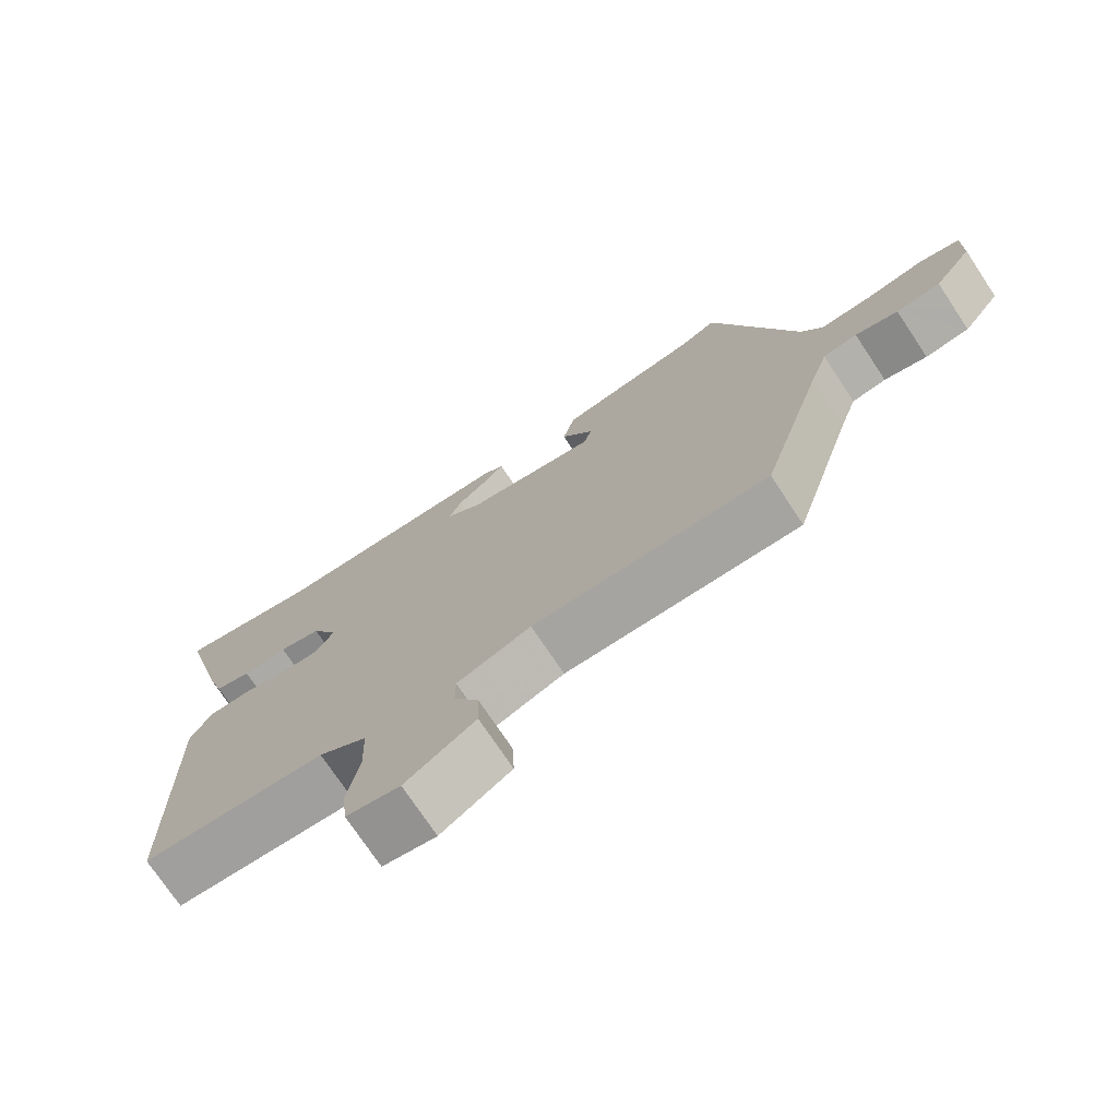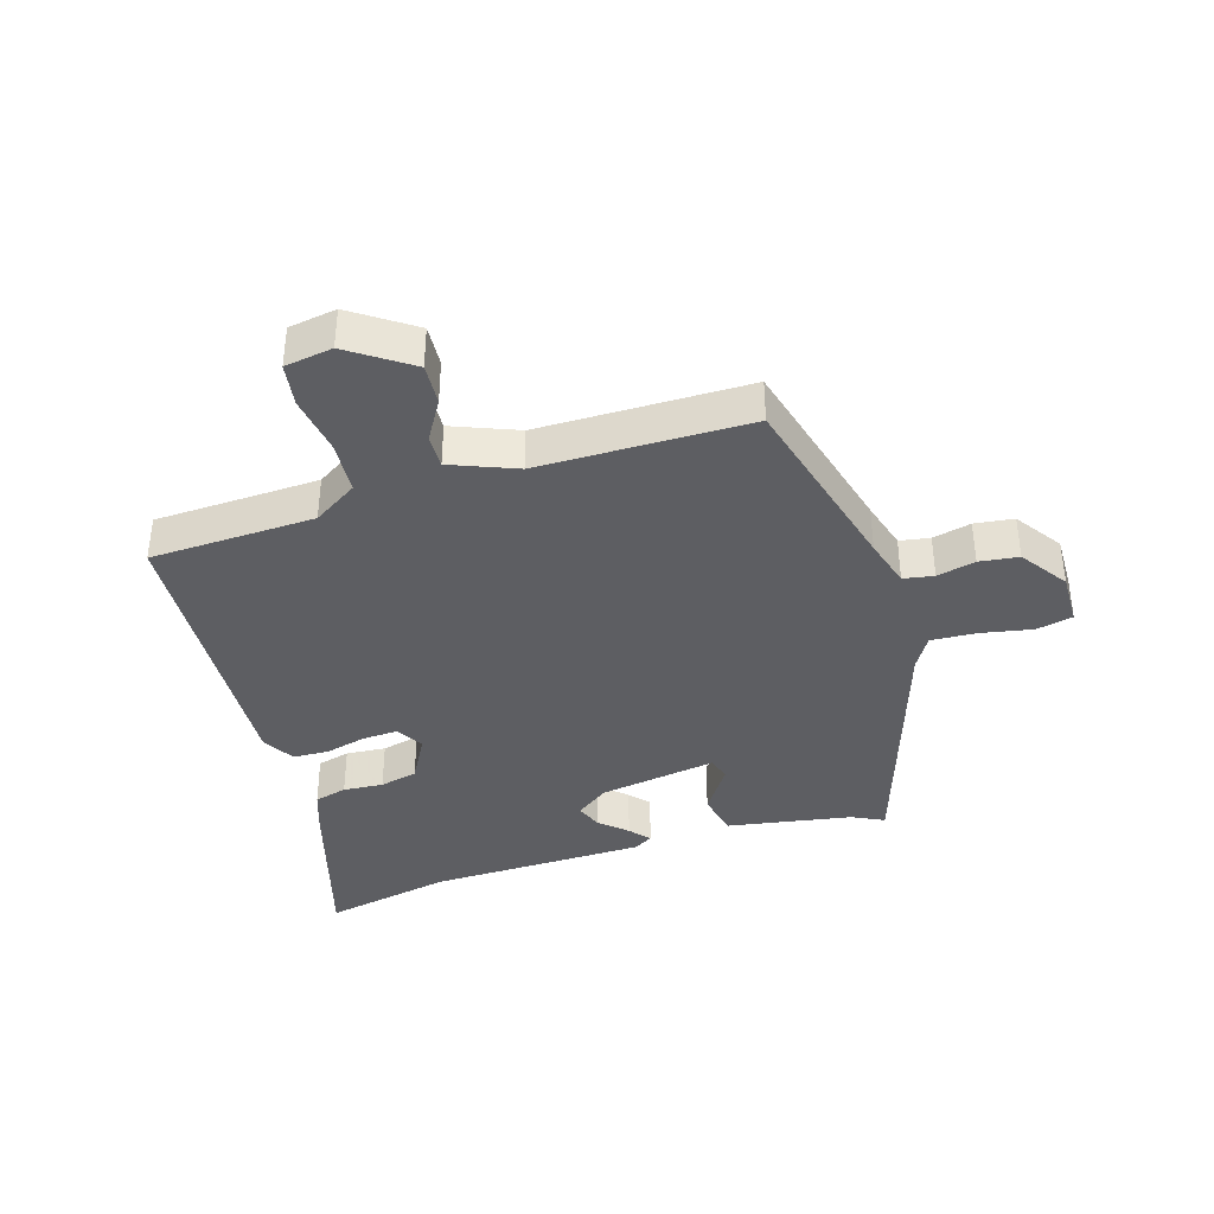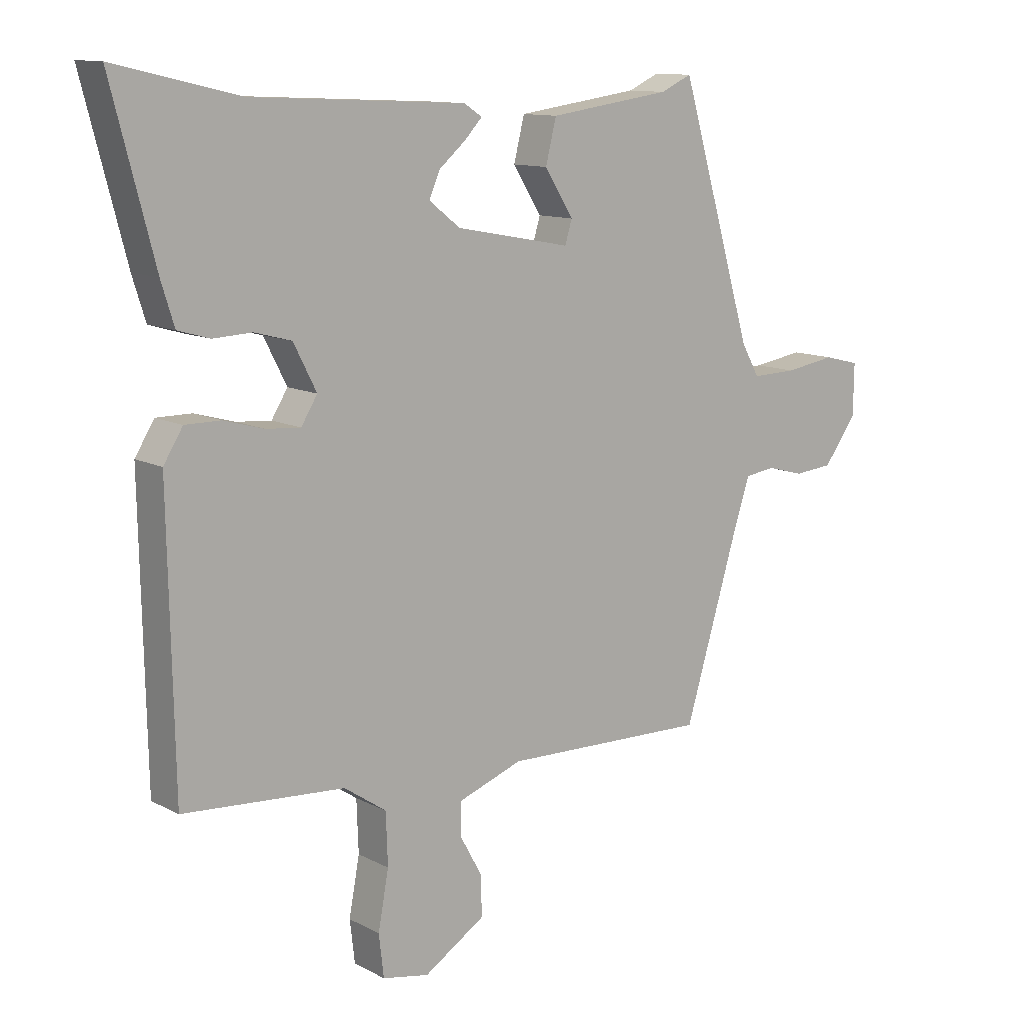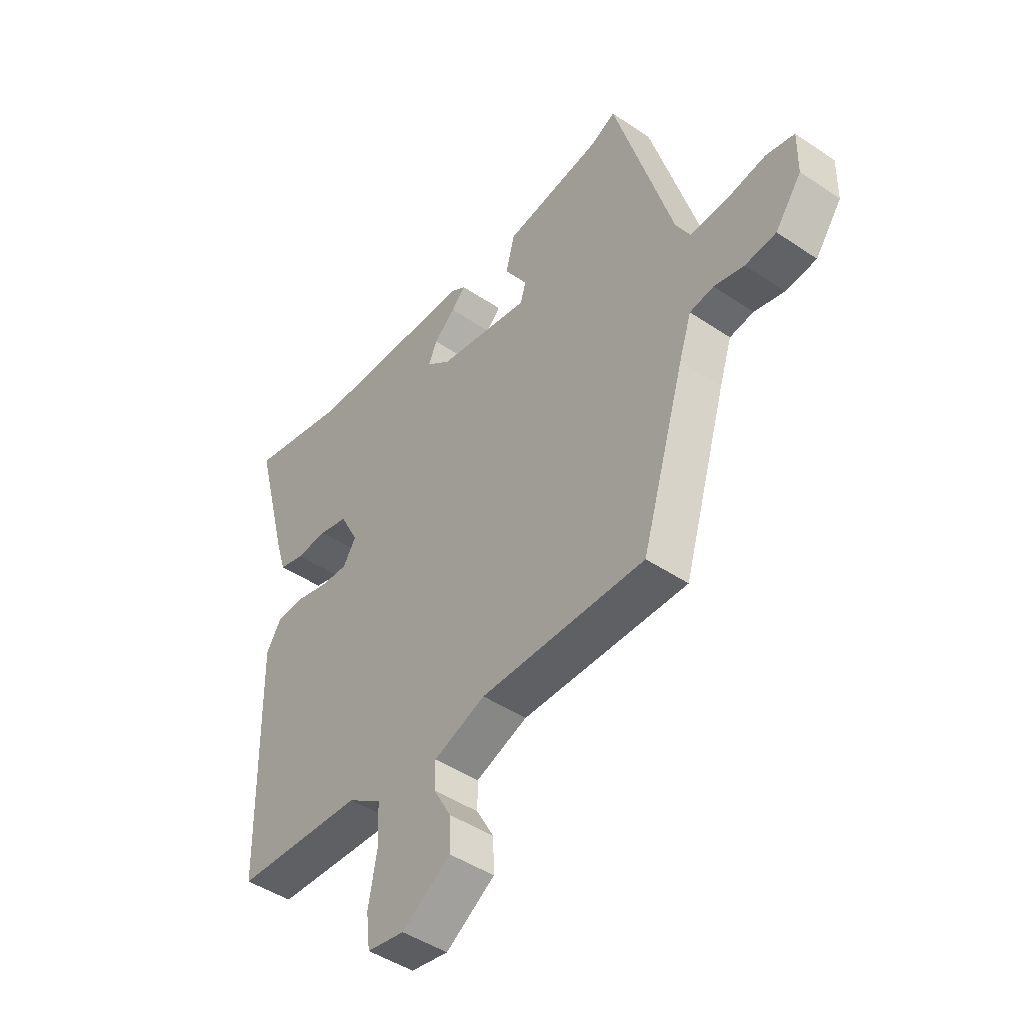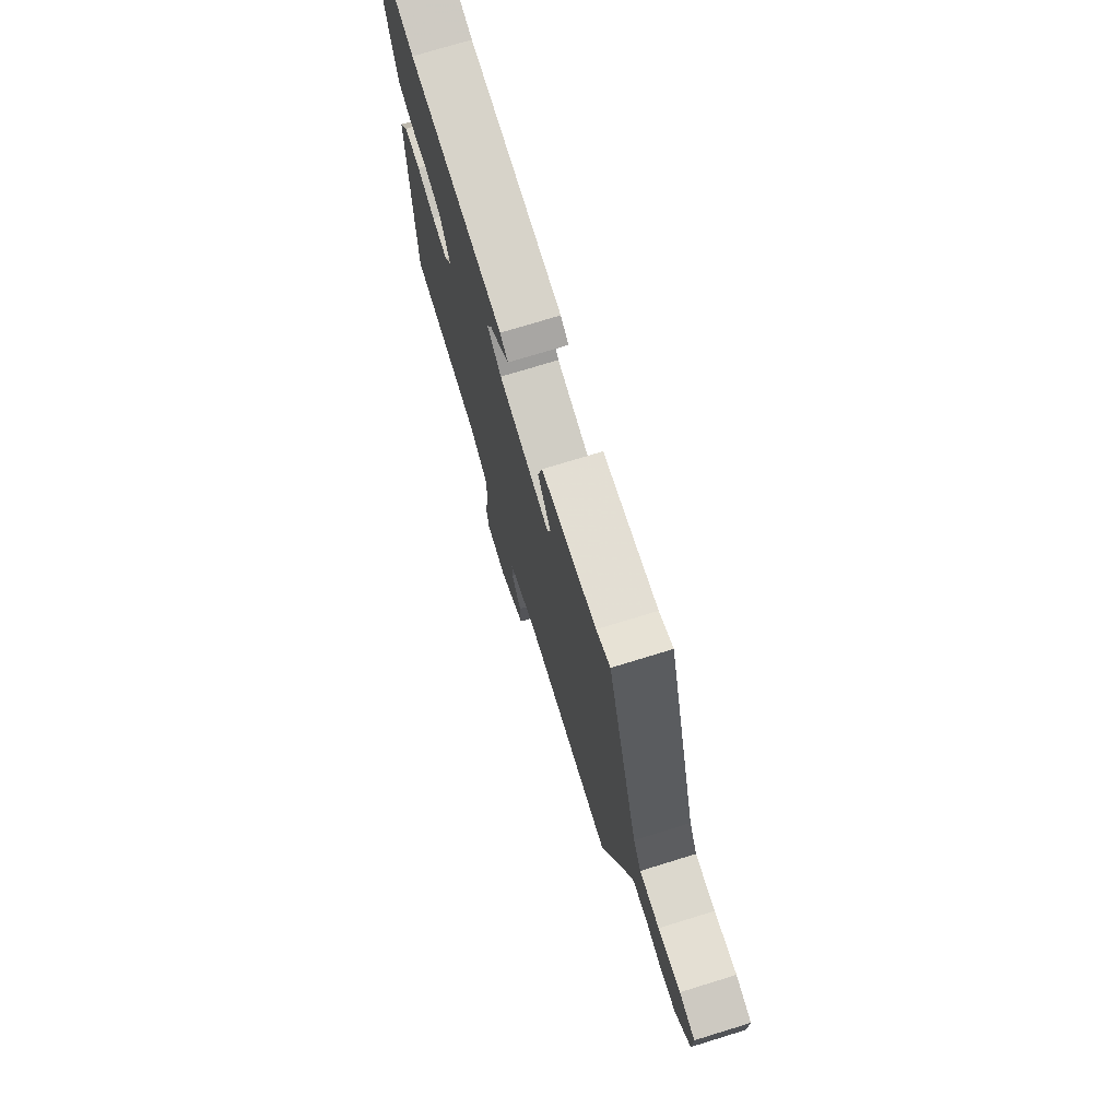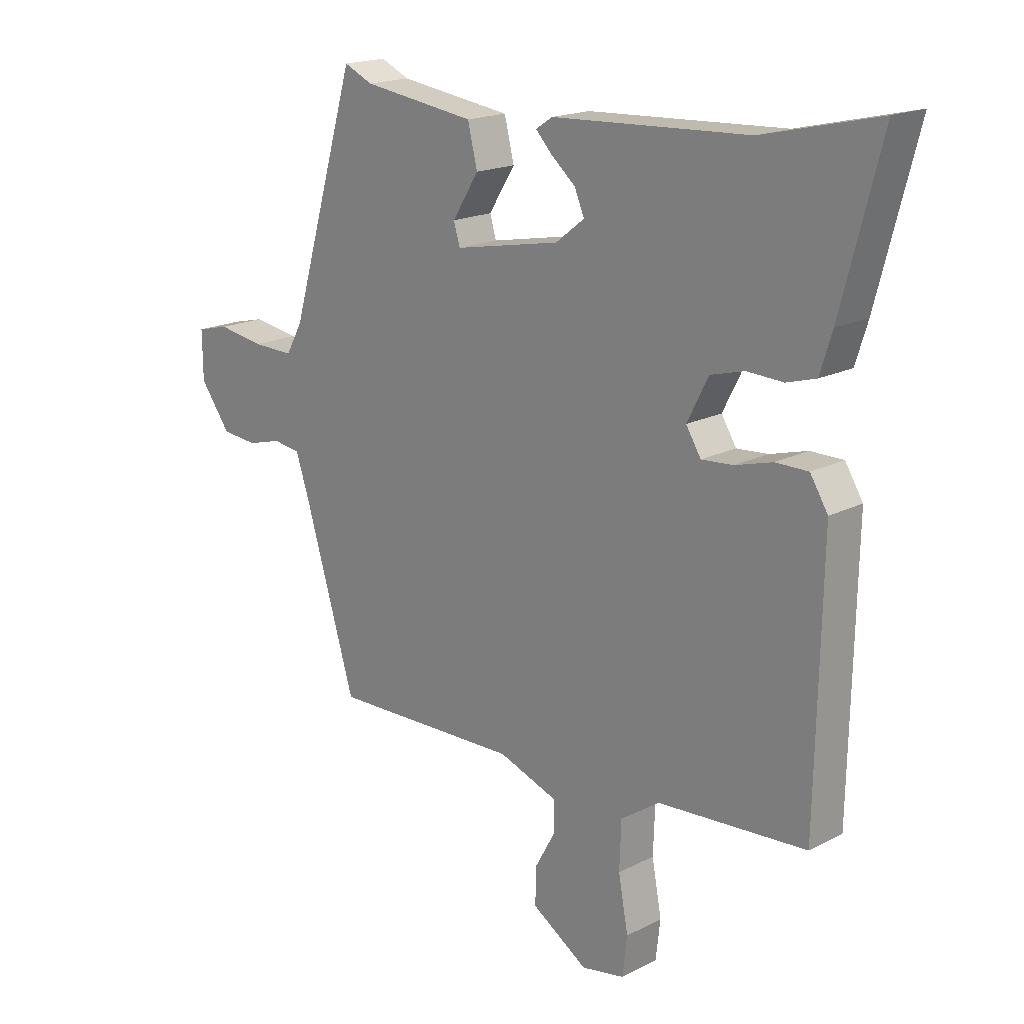
<metadata>
{"format":"obj","ext":"obj","renderer":"f3d","projection":"perspective","resolution":1024,"background":"white","views":[{"elev":-74.0,"azim":-146.4,"up":"+Z"},{"elev":-38.6,"azim":-164.6,"up":"+Y"},{"elev":11.6,"azim":141.4,"up":"+Z"},{"elev":-45.9,"azim":-127.7,"up":"+Z"},{"elev":73.9,"azim":-107.1,"up":"+Z"},{"elev":18.0,"azim":45.1,"up":"+Z"}]}
</metadata>
<code>
v 0.496 0.07 -0.439
v 0.237 0.07 -0.456
v 0.169 0.07 -0.502
v 0.166 0.07 -0.585
v 0.183 0.07 -0.677
v 0.175 0.07 -0.745
v 0.1 0.07 -0.759
v 0.002 0.07 -0.696
v 0.004 0.07 -0.631
v 0.039 0.07 -0.568
v 0.039 0.07 -0.515
v -0.065 0.07 -0.477
v -0.396 0.07 -0.484
v -0.484 0.07 -0.191
v -0.509 0.07 -0.115
v -0.557 0.07 -0.108
v -0.617 0.07 -0.124
v -0.679 0.07 -0.118
v -0.732 0.07 -0.046
v -0.733 0.07 0.037
v -0.676 0.07 0.051
v -0.595 0.07 0.038
v -0.523 0.07 0.036
v -0.494 0.07 0.088
v -0.377 0.07 0.484
v -0.327 0.07 0.461
v -0.13 0.07 0.433
v -0.113 0.07 0.364
v -0.159 0.07 0.291
v -0.148 0.07 0.254
v 0.037 0.07 0.289
v 0.087 0.07 0.328
v 0.07 0.07 0.368
v 0.027 0.07 0.405
v -0.001 0.07 0.435
v 0.028 0.07 0.454
v 0.37 0.07 0.47
v 0.571 0.07 0.517
v 0.502 0.07 0.254
v 0.481 0.07 0.187
v 0.43 0.07 0.172
v 0.367 0.07 0.175
v 0.308 0.07 0.159
v 0.271 0.07 0.087
v 0.297 0.07 0.045
v 0.352 0.07 0.049
v 0.417 0.07 0.067
v 0.474 0.07 0.067
v 0.505 0.07 0.017
v 0.496 0 -0.439
v 0.237 0 -0.456
v 0.169 0 -0.502
v 0.166 0 -0.585
v 0.183 0 -0.677
v 0.175 0 -0.745
v 0.1 0 -0.759
v 0.002 0 -0.696
v 0.004 0 -0.631
v 0.039 0 -0.568
v 0.039 0 -0.515
v -0.065 0 -0.477
v -0.396 0 -0.484
v -0.484 0 -0.191
v -0.509 0 -0.115
v -0.557 0 -0.108
v -0.617 0 -0.124
v -0.679 0 -0.118
v -0.732 0 -0.046
v -0.733 0 0.037
v -0.676 0 0.051
v -0.595 0 0.038
v -0.523 0 0.036
v -0.494 0 0.088
v -0.377 0 0.484
v -0.327 0 0.461
v -0.13 0 0.433
v -0.113 0 0.364
v -0.159 0 0.291
v -0.148 0 0.254
v 0.037 0 0.289
v 0.087 0 0.328
v 0.07 0 0.368
v 0.027 0 0.405
v -0.001 0 0.435
v 0.028 0 0.454
v 0.37 0 0.47
v 0.571 0 0.517
v 0.502 0 0.254
v 0.481 0 0.187
v 0.43 0 0.172
v 0.367 0 0.175
v 0.308 0 0.159
v 0.271 0 0.087
v 0.297 0 0.045
v 0.352 0 0.049
v 0.417 0 0.067
v 0.474 0 0.067
v 0.505 0 0.017
f 49 1 2
f 48 49 2
f 47 48 2
f 46 47 2
f 45 46 2 3
f 44 45 3
f 40 41 42
f 39 40 42
f 38 39 42
f 37 38 42
f 36 37 42
f 35 36 42
f 34 35 42
f 33 34 42
f 32 33 42 43
f 31 32 43 44
f 26 27 28 29
f 26 29 30
f 25 26 30
f 24 25 30
f 31 44 3
f 30 31 3
f 24 30 3
f 23 24 3
f 20 21 22
f 19 20 22
f 18 19 22
f 17 18 22
f 16 17 22
f 12 13 14
f 11 12 14 15
f 8 9 10
f 7 8 10
f 6 7 10
f 5 6 10
f 4 5 10
f 4 10 11
f 3 4 11 15
f 15 16 22 23
f 3 15 23
f 51 50 98
f 51 98 97
f 51 97 96
f 51 96 95
f 52 51 95 94
f 52 94 93
f 91 90 89
f 91 89 88
f 91 88 87
f 91 87 86
f 91 86 85
f 91 85 84
f 91 84 83
f 91 83 82
f 92 91 82 81
f 93 92 81 80
f 78 77 76 75
f 79 78 75
f 79 75 74
f 79 74 73
f 52 93 80
f 52 80 79
f 52 79 73
f 52 73 72
f 71 70 69
f 71 69 68
f 71 68 67
f 71 67 66
f 71 66 65
f 63 62 61
f 64 63 61 60
f 59 58 57
f 59 57 56
f 59 56 55
f 59 55 54
f 59 54 53
f 60 59 53
f 64 60 53 52
f 72 71 65 64
f 72 64 52
f 1 50 51 2
f 2 51 52 3
f 3 52 53 4
f 4 53 54 5
f 5 54 55 6
f 6 55 56 7
f 7 56 57 8
f 8 57 58 9
f 9 58 59 10
f 10 59 60 11
f 11 60 61 12
f 12 61 62 13
f 13 62 63 14
f 14 63 64 15
f 15 64 65 16
f 16 65 66 17
f 17 66 67 18
f 18 67 68 19
f 19 68 69 20
f 20 69 70 21
f 21 70 71 22
f 22 71 72 23
f 23 72 73 24
f 24 73 74 25
f 25 74 75 26
f 26 75 76 27
f 27 76 77 28
f 28 77 78 29
f 29 78 79 30
f 30 79 80 31
f 31 80 81 32
f 32 81 82 33
f 33 82 83 34
f 34 83 84 35
f 35 84 85 36
f 36 85 86 37
f 37 86 87 38
f 38 87 88 39
f 39 88 89 40
f 40 89 90 41
f 41 90 91 42
f 42 91 92 43
f 43 92 93 44
f 44 93 94 45
f 45 94 95 46
f 46 95 96 47
f 47 96 97 48
f 48 97 98 49
f 49 98 50 1

</code>
